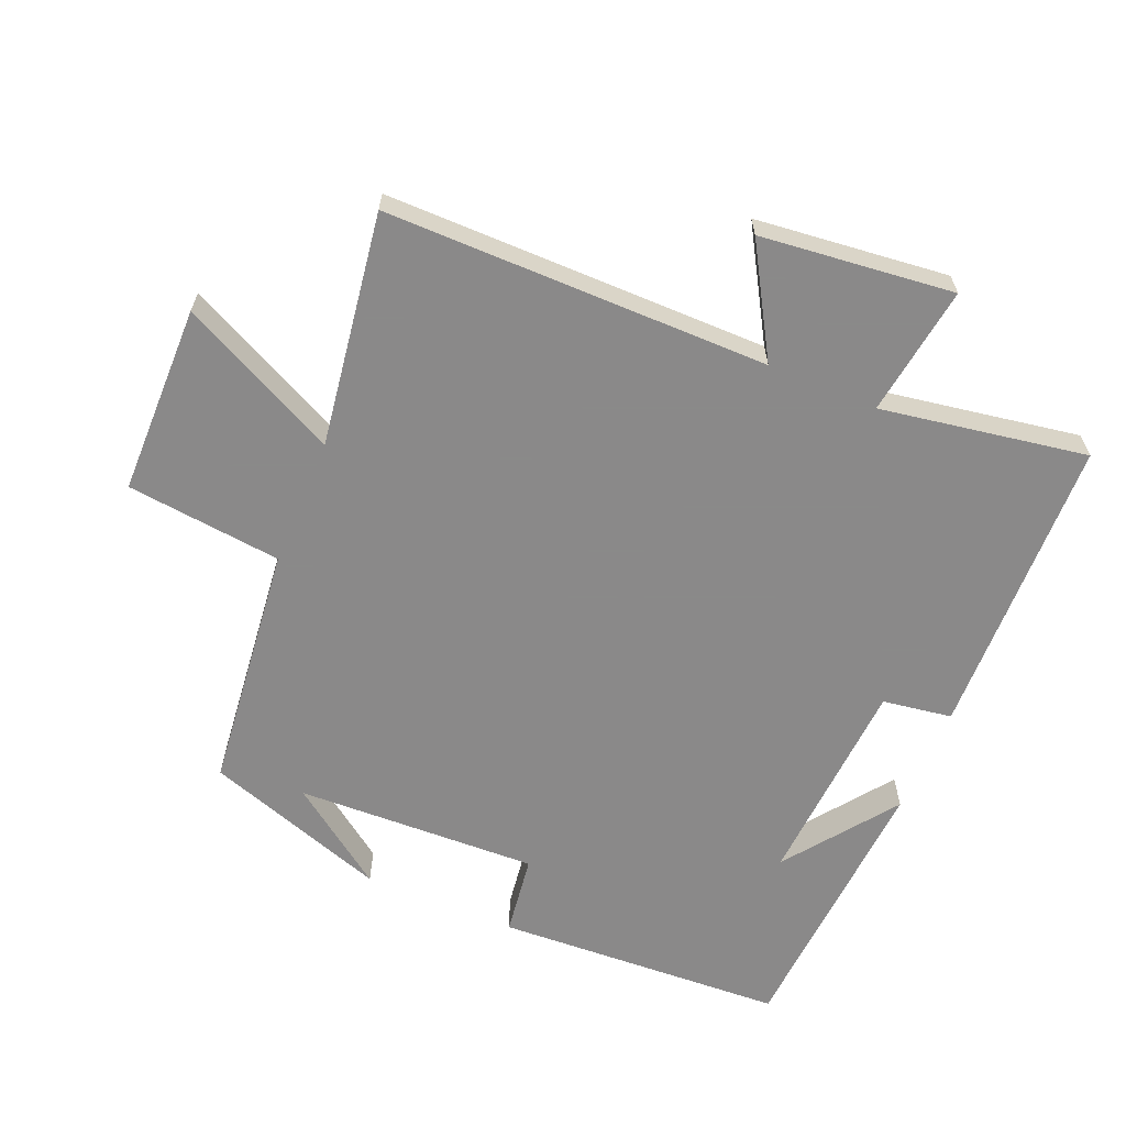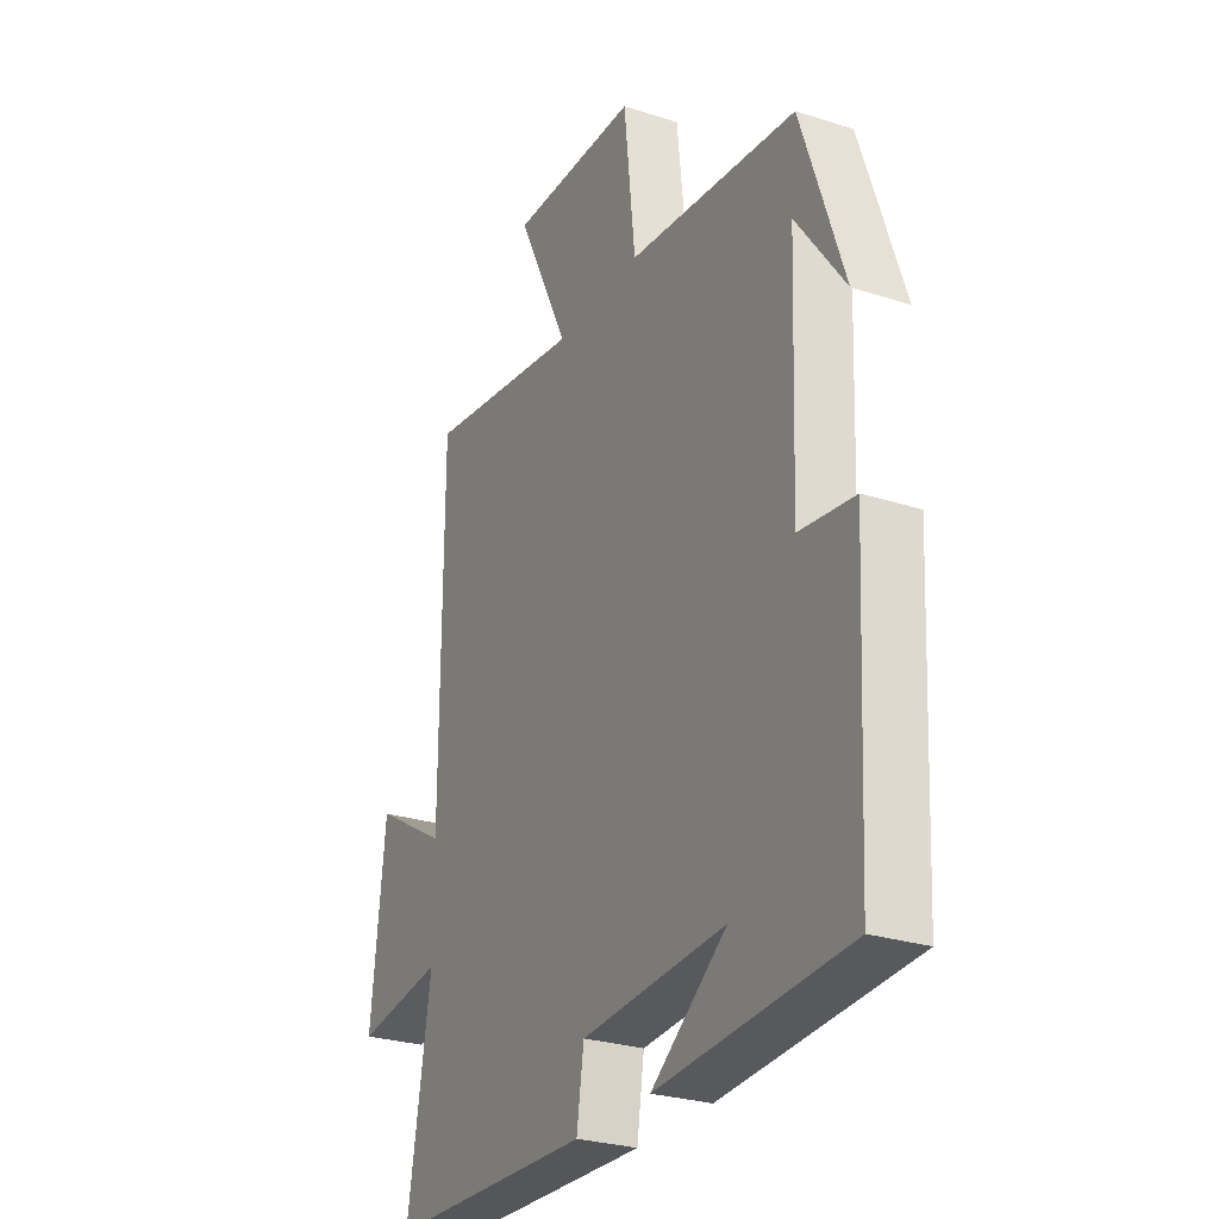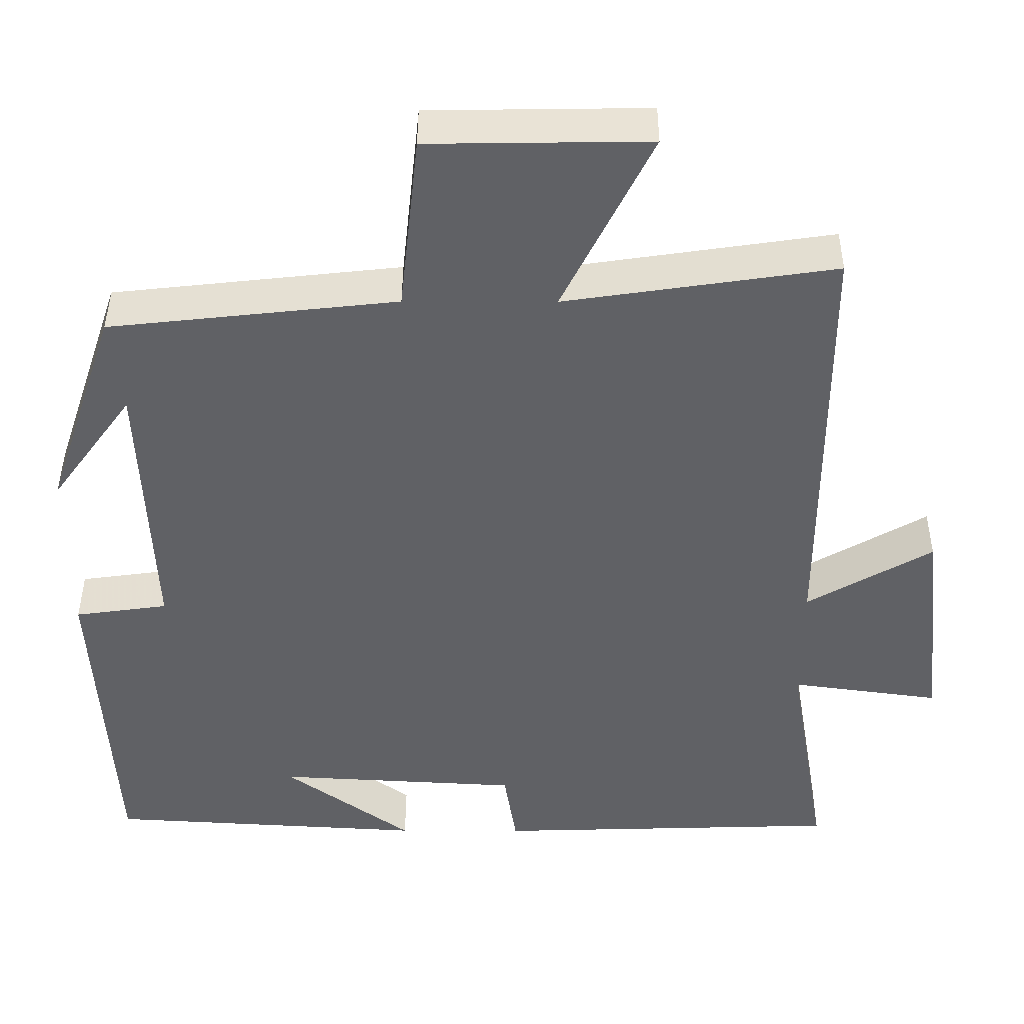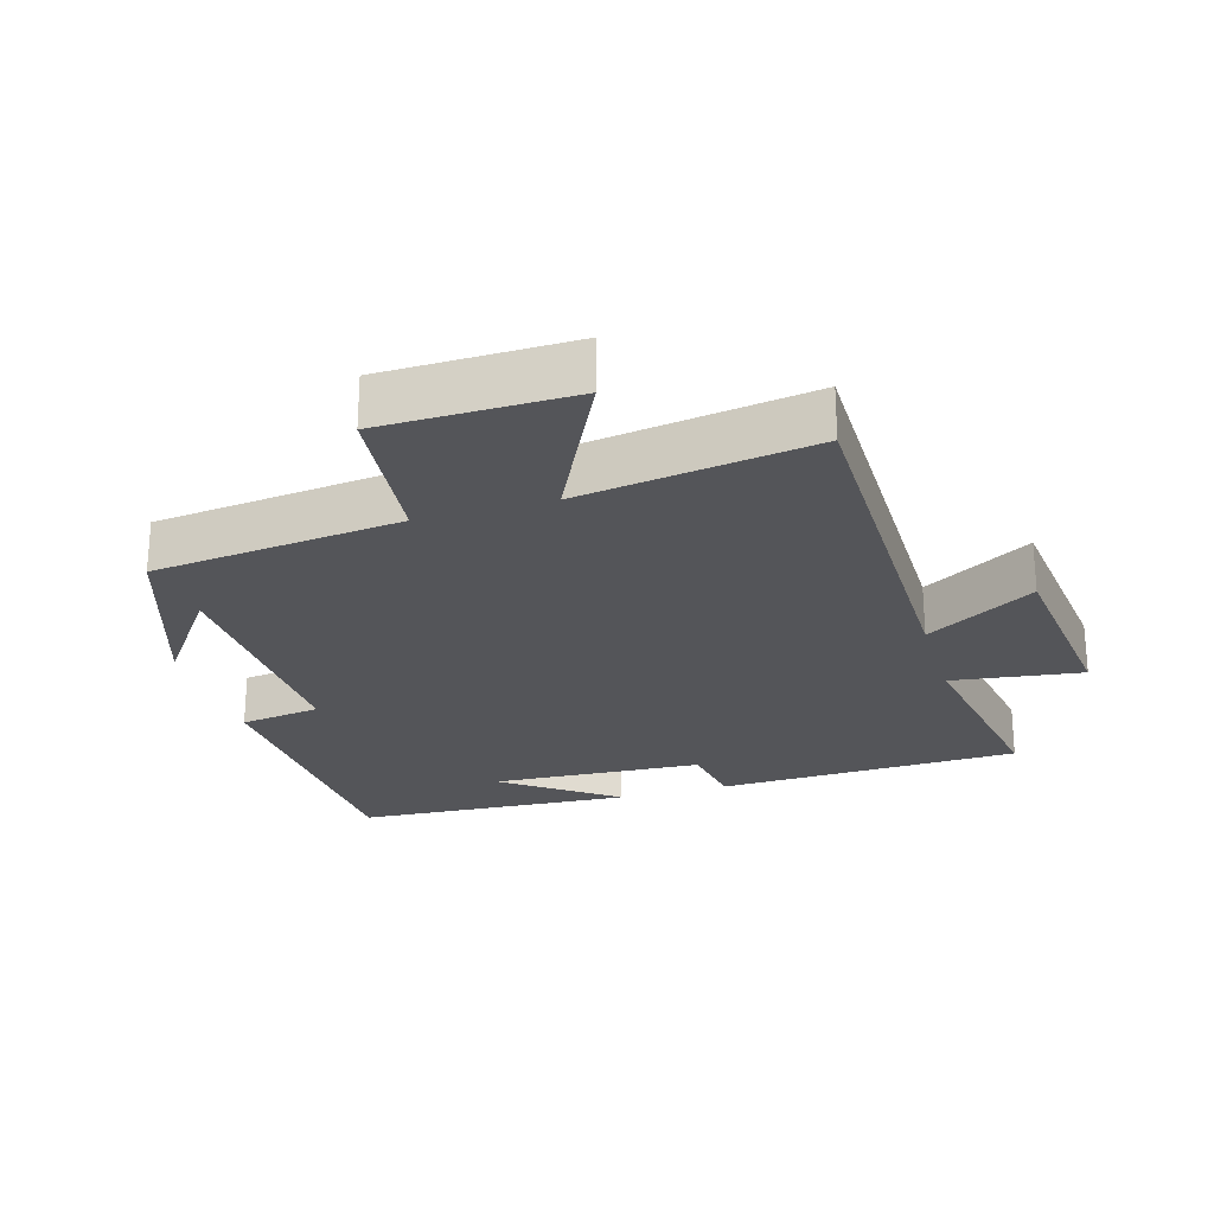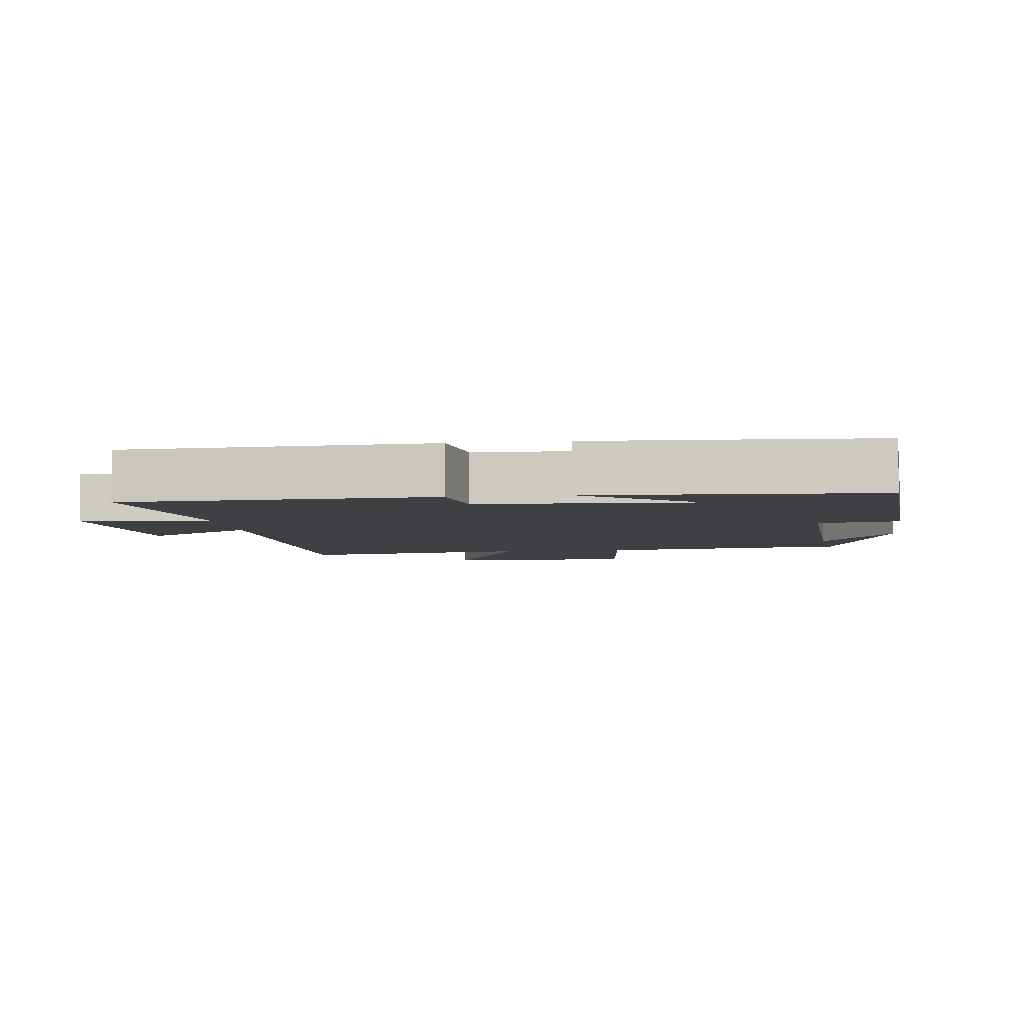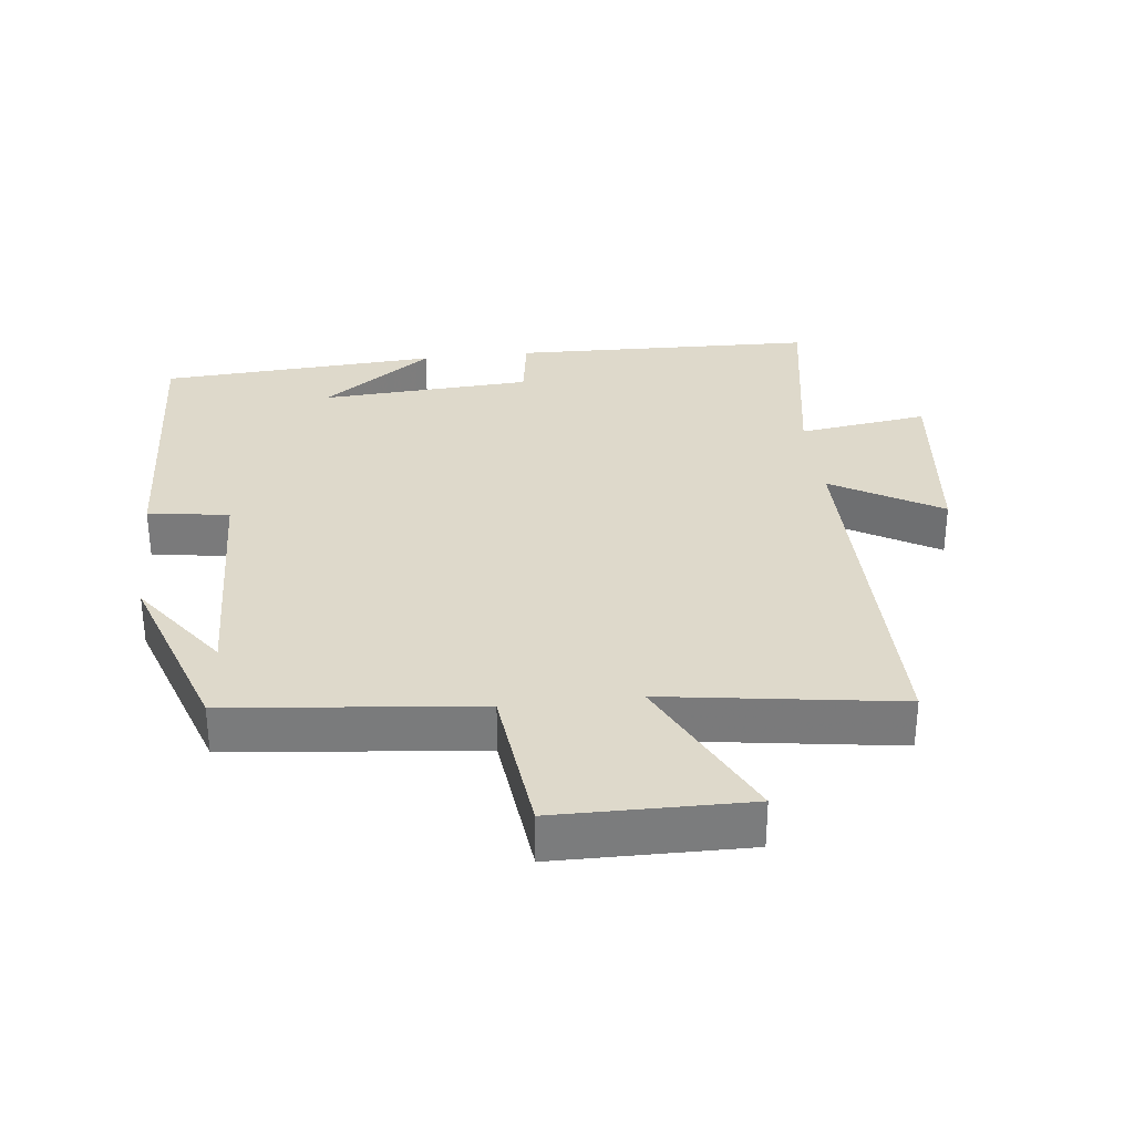
<metadata>
{"format":"obj","ext":"obj","renderer":"f3d","projection":"perspective","resolution":1024,"background":"white","views":[{"elev":-63.3,"azim":67.1,"up":"+Y"},{"elev":-27.3,"azim":-116.4,"up":"+Z"},{"elev":42.6,"azim":0.2,"up":"+Z"},{"elev":-24.6,"azim":16.6,"up":"+Y"},{"elev":-5.1,"azim":-172.4,"up":"+Y"},{"elev":31.7,"azim":-6.7,"up":"+Y"}]}
</metadata>
<code>
v 0.499 0.07 0.552
v 0.5 0.07 -0.016
v 0.661 0.07 0.079
v 0.693 0.07 -0.207
v 0.5 0.07 -0.18
v 0.552 0.07 -0.486
v 0.102 0.07 -0.5
v 0.086 0.07 -0.397
v -0.228 0.07 -0.379
v -0.064 0.07 -0.5
v -0.477 0.07 -0.475
v -0.5 0.07 -0.044
v -0.38 0.07 -0.027
v -0.394 0.07 0.333
v -0.5 0.07 0.186
v -0.408 0.07 0.459
v -0.039 0.07 0.5
v -0.014 0.07 0.731
v 0.268 0.07 0.735
v 0.153 0.07 0.5
v 0.499 0 0.552
v 0.5 0 -0.016
v 0.661 0 0.079
v 0.693 0 -0.207
v 0.5 0 -0.18
v 0.552 0 -0.486
v 0.102 0 -0.5
v 0.086 0 -0.397
v -0.228 0 -0.379
v -0.064 0 -0.5
v -0.477 0 -0.475
v -0.5 0 -0.044
v -0.38 0 -0.027
v -0.394 0 0.333
v -0.5 0 0.186
v -0.408 0 0.459
v -0.039 0 0.5
v -0.014 0 0.731
v 0.268 0 0.735
v 0.153 0 0.5
f 17 18 19 20
f 16 17 20
f 14 15 16
f 14 16 20
f 13 14 20 1
f 11 12 13
f 9 10 11
f 9 11 13 1
f 5 6 7 8
f 5 8 9 1
f 2 3 4 5
f 1 2 5
f 40 39 38 37
f 40 37 36
f 36 35 34
f 40 36 34
f 21 40 34 33
f 33 32 31
f 31 30 29
f 21 33 31 29
f 28 27 26 25
f 21 29 28 25
f 25 24 23 22
f 25 22 21
f 1 21 22 2
f 2 22 23 3
f 3 23 24 4
f 4 24 25 5
f 5 25 26 6
f 6 26 27 7
f 7 27 28 8
f 8 28 29 9
f 9 29 30 10
f 10 30 31 11
f 11 31 32 12
f 12 32 33 13
f 13 33 34 14
f 14 34 35 15
f 15 35 36 16
f 16 36 37 17
f 17 37 38 18
f 18 38 39 19
f 19 39 40 20
f 20 40 21 1

</code>
